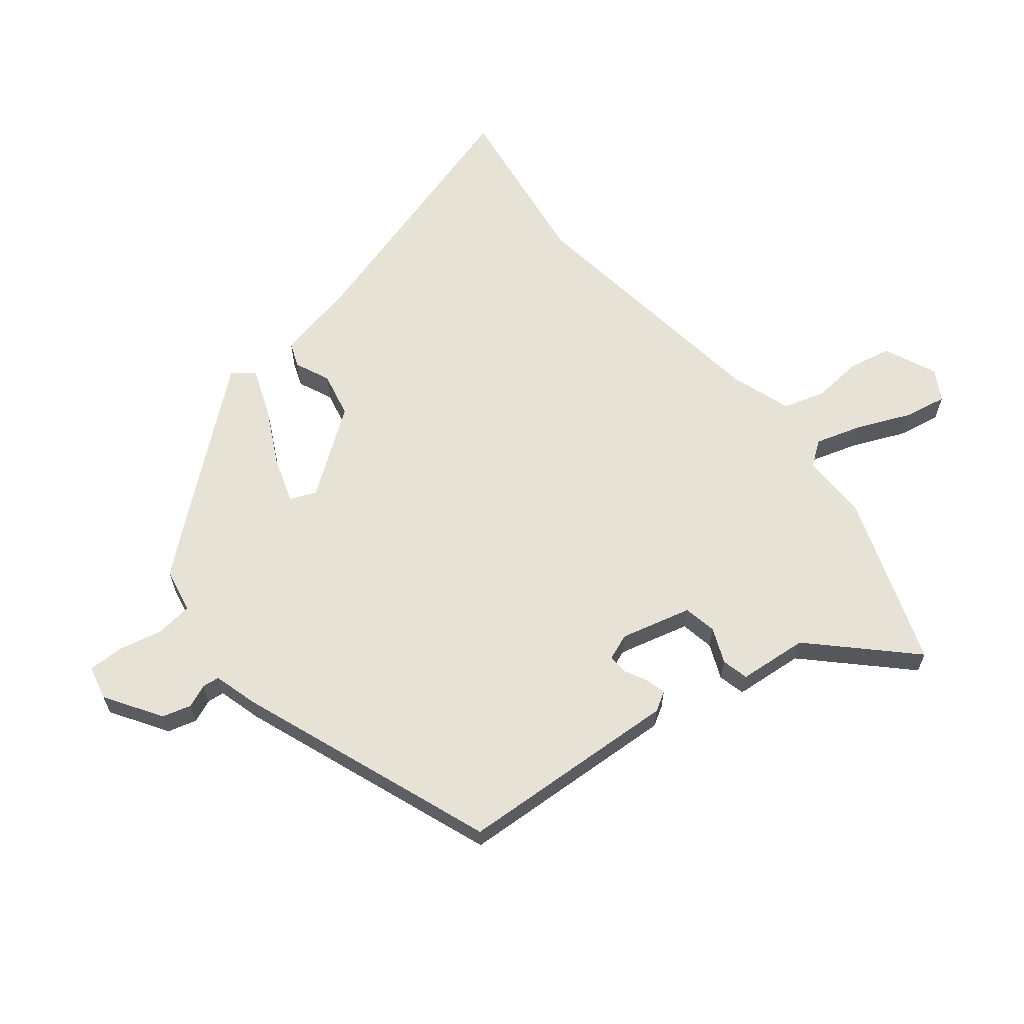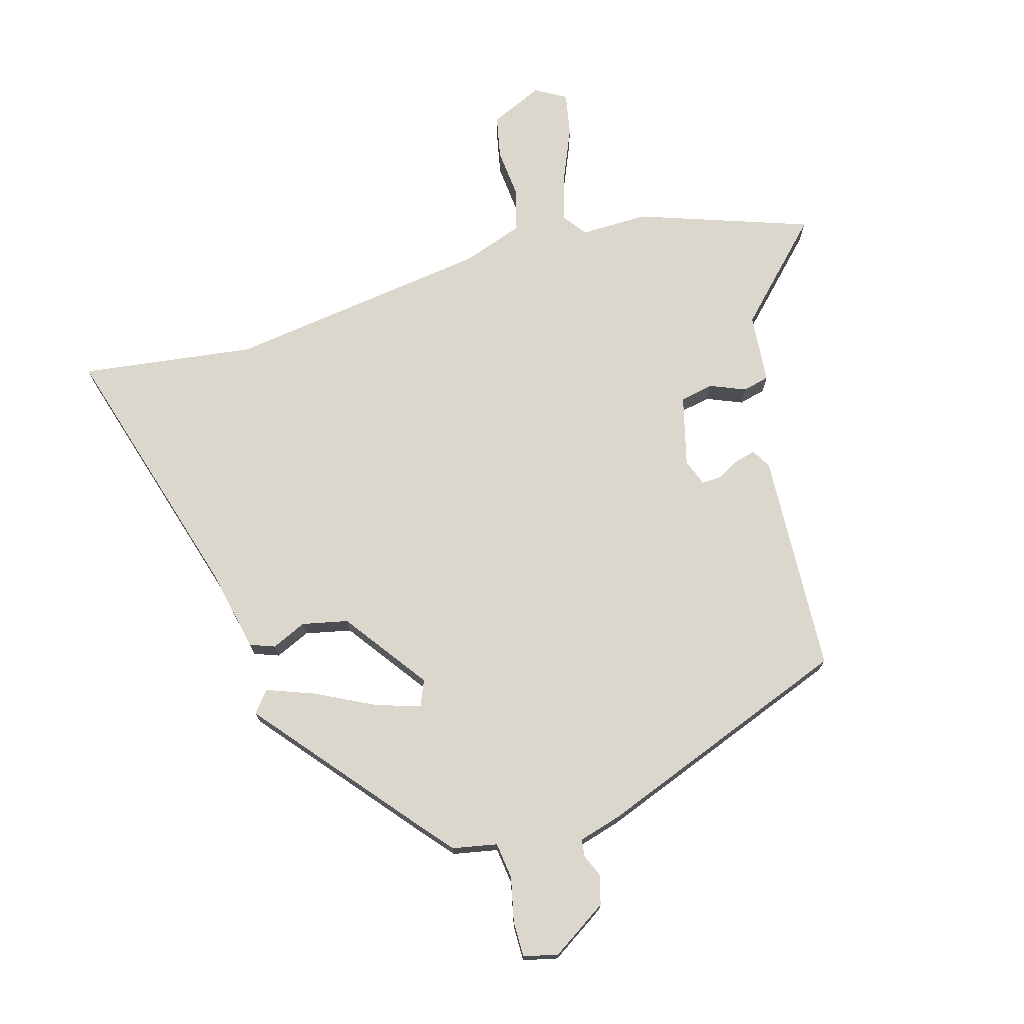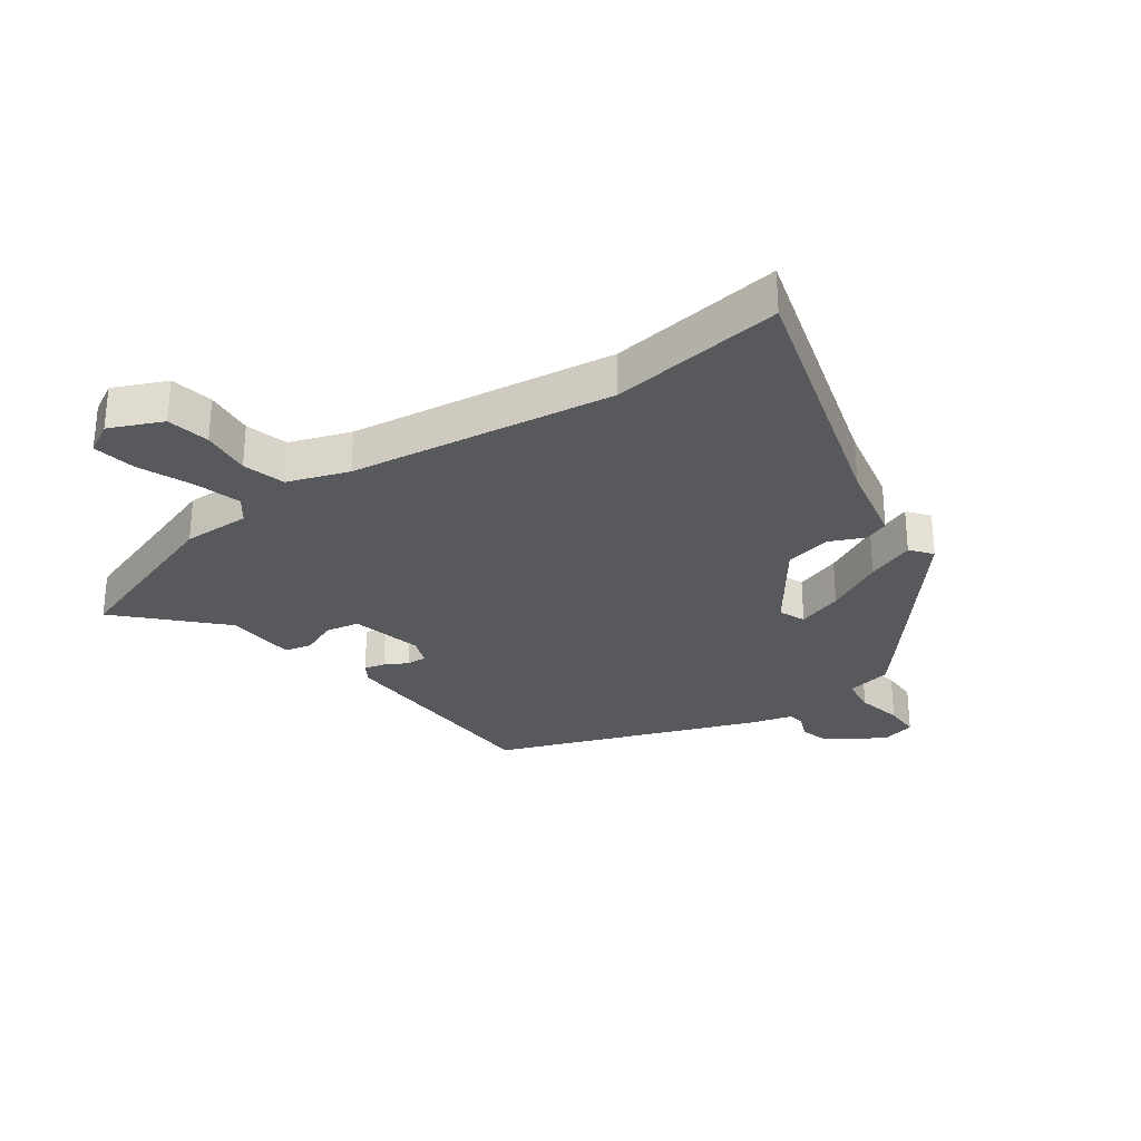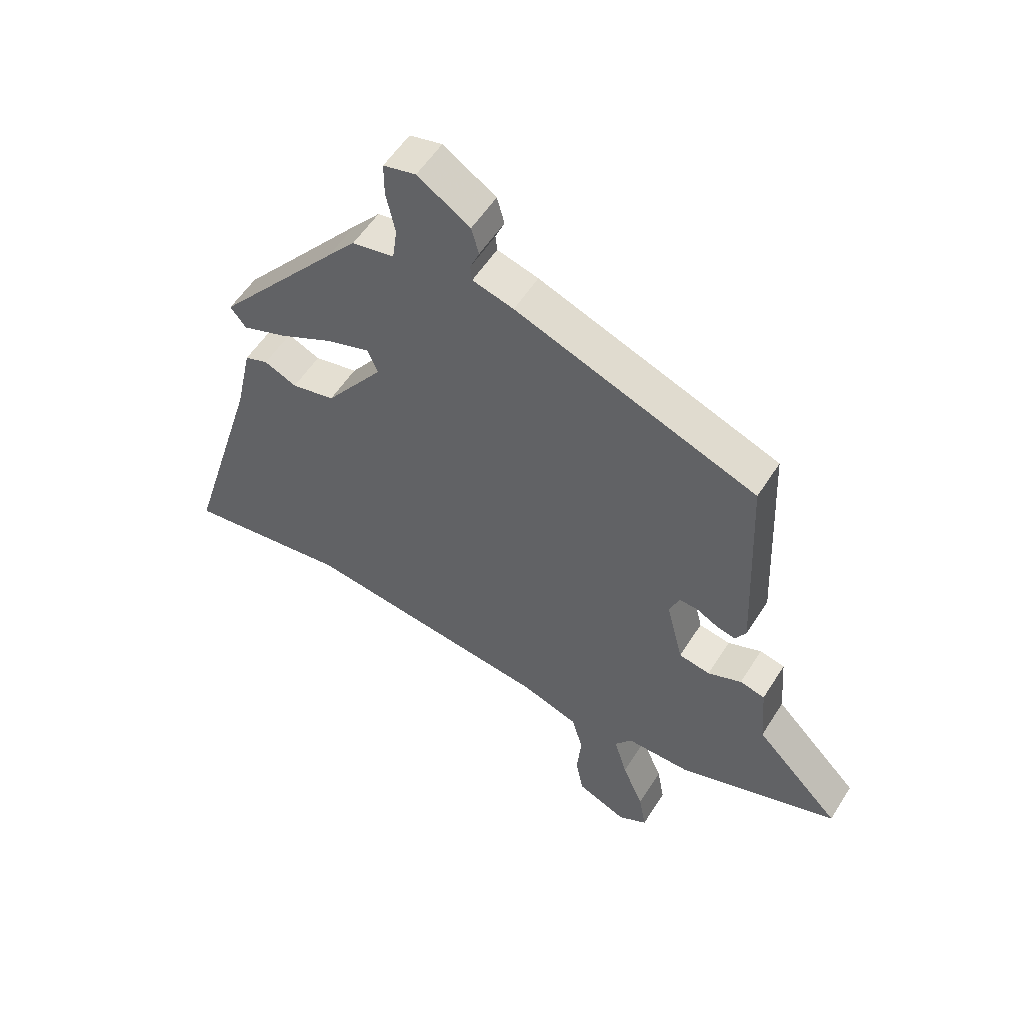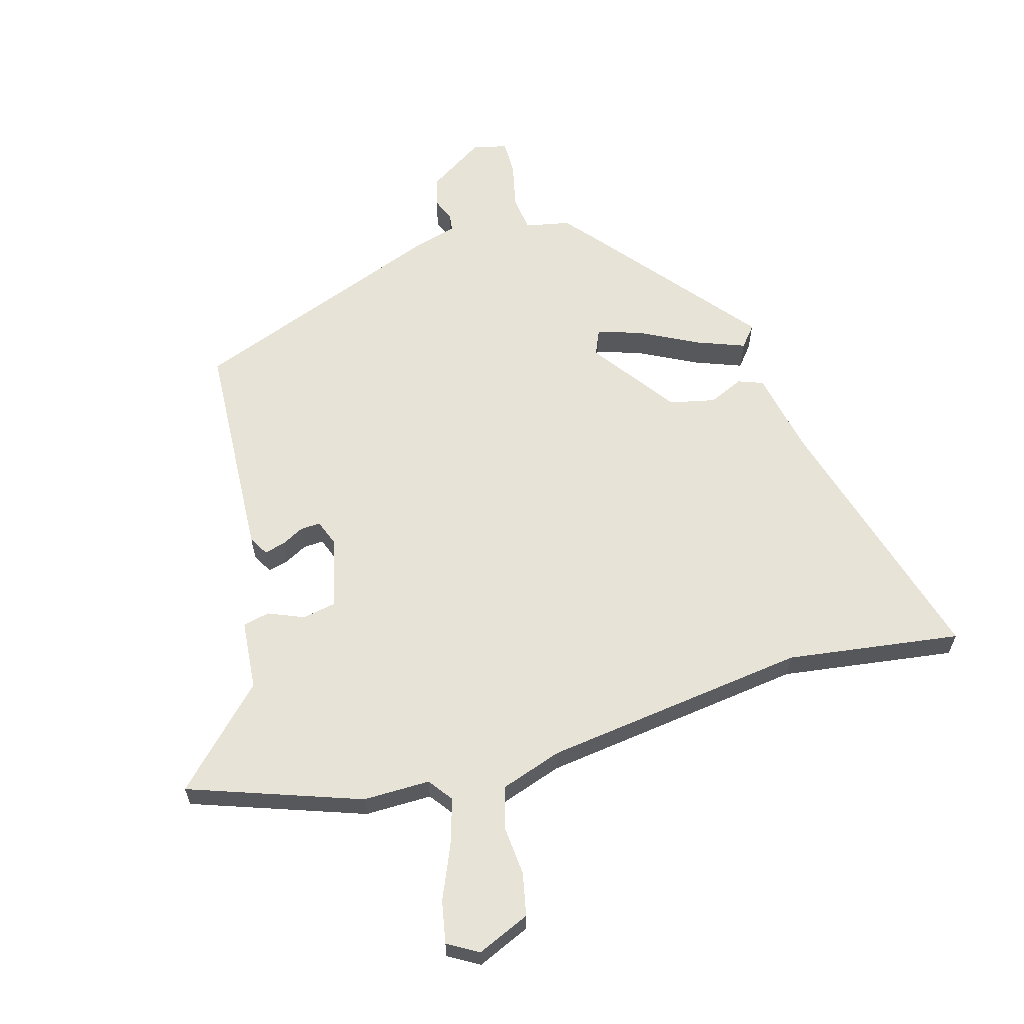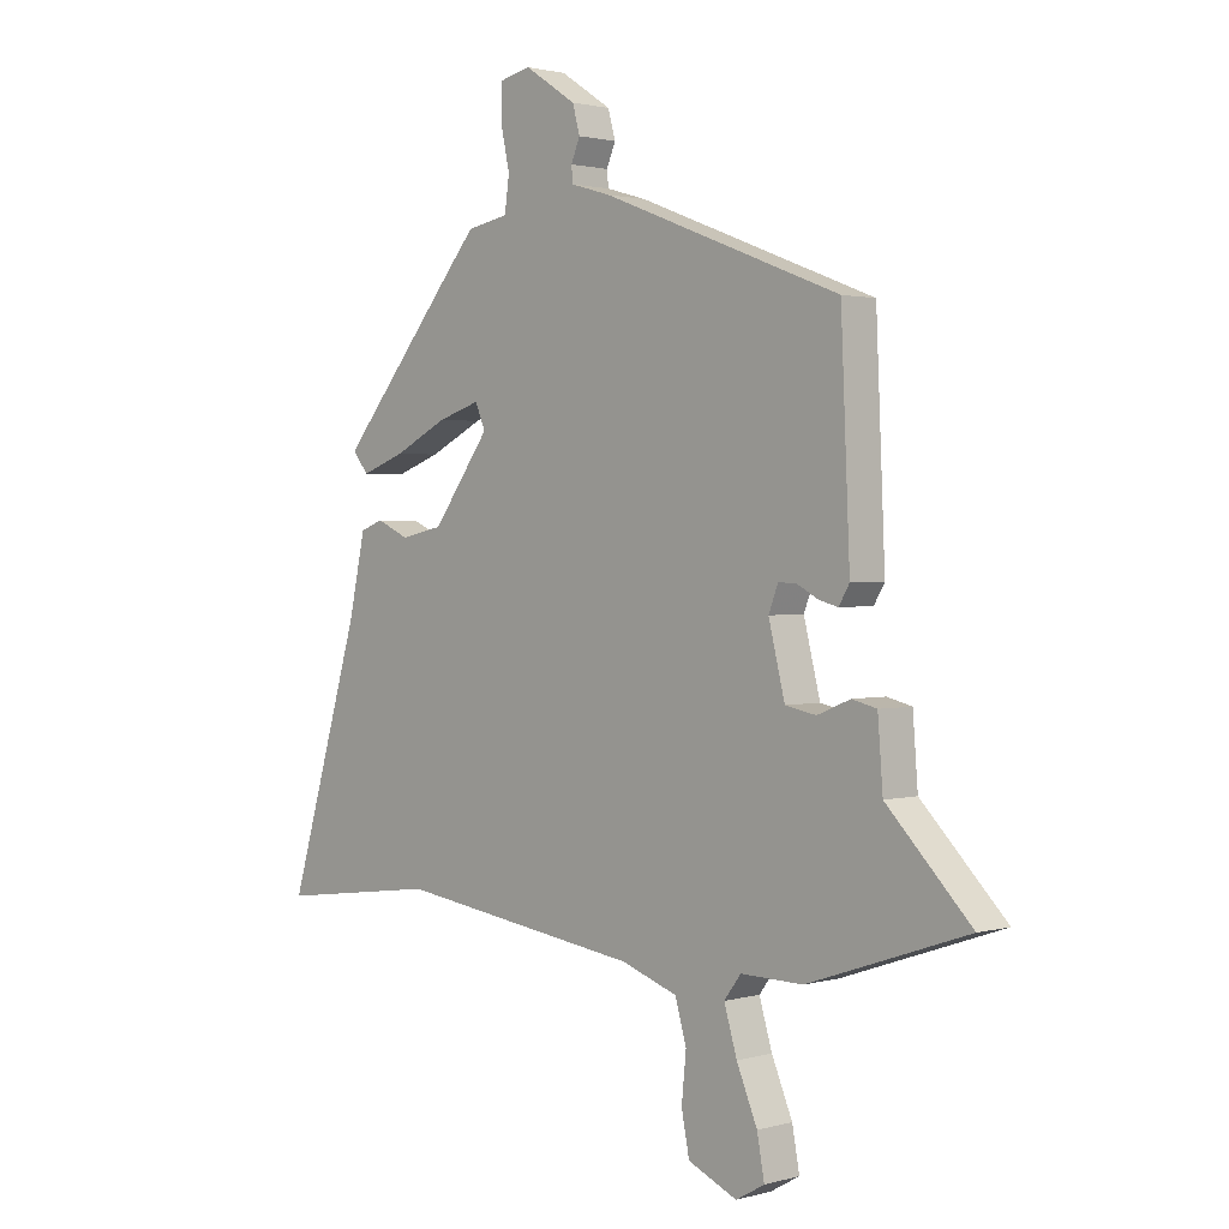
<metadata>
{"format":"obj","ext":"obj","renderer":"f3d","projection":"perspective","resolution":1024,"background":"white","views":[{"elev":63.3,"azim":51.8,"up":"+Y"},{"elev":73.3,"azim":-15.8,"up":"+Y"},{"elev":-29.5,"azim":-144.3,"up":"+Y"},{"elev":55.0,"azim":31.7,"up":"+Z"},{"elev":62.0,"azim":164.6,"up":"+Y"},{"elev":1.7,"azim":45.3,"up":"+Z"}]}
</metadata>
<code>
v 0.661 0.07 -0.445
v 0.377 0.07 -0.542
v 0.266 0.07 -0.54
v 0.236 0.07 -0.58
v 0.259 0.07 -0.657
v 0.296 0.07 -0.745
v 0.309 0.07 -0.816
v 0.258 0.07 -0.845
v 0.171 0.07 -0.806
v 0.157 0.07 -0.735
v 0.165 0.07 -0.653
v 0.145 0.07 -0.583
v 0.045 0.07 -0.548
v -0.391 0.07 -0.486
v -0.678 0.07 -0.523
v -0.548 0.07 -0.087
v -0.518 0.07 0.051
v -0.477 0.07 0.066
v -0.42 0.07 0.04
v -0.344 0.07 0.056
v -0.242 0.07 0.195
v -0.26 0.07 0.238
v -0.335 0.07 0.214
v -0.431 0.07 0.166
v -0.51 0.07 0.137
v -0.538 0.07 0.172
v -0.319 0.07 0.434
v -0.271 0.07 0.49
v -0.197 0.07 0.504
v -0.189 0.07 0.564
v -0.205 0.07 0.638
v -0.205 0.07 0.697
v -0.148 0.07 0.71
v -0.056 0.07 0.65
v -0.043 0.07 0.602
v -0.059 0.07 0.564
v -0.056 0.07 0.536
v 0.016 0.07 0.515
v 0.439 0.07 0.352
v 0.455 0.07 -0.016
v 0.436 0.07 -0.048
v 0.402 0.07 -0.039
v 0.365 0.07 -0.019
v 0.332 0.07 -0.017
v 0.315 0.07 -0.061
v 0.344 0.07 -0.178
v 0.399 0.07 -0.189
v 0.458 0.07 -0.165
v 0.502 0.07 -0.176
v 0.511 0.07 -0.291
v 0.661 0 -0.445
v 0.377 0 -0.542
v 0.266 0 -0.54
v 0.236 0 -0.58
v 0.259 0 -0.657
v 0.296 0 -0.745
v 0.309 0 -0.816
v 0.258 0 -0.845
v 0.171 0 -0.806
v 0.157 0 -0.735
v 0.165 0 -0.653
v 0.145 0 -0.583
v 0.045 0 -0.548
v -0.391 0 -0.486
v -0.678 0 -0.523
v -0.548 0 -0.087
v -0.518 0 0.051
v -0.477 0 0.066
v -0.42 0 0.04
v -0.344 0 0.056
v -0.242 0 0.195
v -0.26 0 0.238
v -0.335 0 0.214
v -0.431 0 0.166
v -0.51 0 0.137
v -0.538 0 0.172
v -0.319 0 0.434
v -0.271 0 0.49
v -0.197 0 0.504
v -0.189 0 0.564
v -0.205 0 0.638
v -0.205 0 0.697
v -0.148 0 0.71
v -0.056 0 0.65
v -0.043 0 0.602
v -0.059 0 0.564
v -0.056 0 0.536
v 0.016 0 0.515
v 0.439 0 0.352
v 0.455 0 -0.016
v 0.436 0 -0.048
v 0.402 0 -0.039
v 0.365 0 -0.019
v 0.332 0 -0.017
v 0.315 0 -0.061
v 0.344 0 -0.178
v 0.399 0 -0.189
v 0.458 0 -0.165
v 0.502 0 -0.176
v 0.511 0 -0.291
f 47 48 49 50
f 46 47 50 1
f 40 41 42 43
f 40 43 44
f 37 38 39 40
f 37 40 44
f 33 34 35 36
f 33 36 37
f 30 31 32 33
f 29 30 33 37
f 26 27 28 29
f 23 24 25 26
f 22 23 26 29
f 21 22 29 37
f 16 17 18 19
f 14 15 16 19
f 13 14 19 20
f 12 13 20 21
f 8 9 10 11
f 8 11 12
f 5 6 7 8
f 4 5 8 12
f 3 4 12 21
f 46 1 2 3
f 45 46 3 21
f 21 37 44 45
f 100 99 98 97
f 51 100 97 96
f 93 92 91 90
f 94 93 90
f 90 89 88 87
f 94 90 87
f 86 85 84 83
f 87 86 83
f 83 82 81 80
f 87 83 80 79
f 79 78 77 76
f 76 75 74 73
f 79 76 73 72
f 87 79 72 71
f 69 68 67 66
f 69 66 65 64
f 70 69 64 63
f 71 70 63 62
f 61 60 59 58
f 62 61 58
f 58 57 56 55
f 62 58 55 54
f 71 62 54 53
f 53 52 51 96
f 71 53 96 95
f 95 94 87 71
f 1 51 52 2
f 2 52 53 3
f 3 53 54 4
f 4 54 55 5
f 5 55 56 6
f 6 56 57 7
f 7 57 58 8
f 8 58 59 9
f 9 59 60 10
f 10 60 61 11
f 11 61 62 12
f 12 62 63 13
f 13 63 64 14
f 14 64 65 15
f 15 65 66 16
f 16 66 67 17
f 17 67 68 18
f 18 68 69 19
f 19 69 70 20
f 20 70 71 21
f 21 71 72 22
f 22 72 73 23
f 23 73 74 24
f 24 74 75 25
f 25 75 76 26
f 26 76 77 27
f 27 77 78 28
f 28 78 79 29
f 29 79 80 30
f 30 80 81 31
f 31 81 82 32
f 32 82 83 33
f 33 83 84 34
f 34 84 85 35
f 35 85 86 36
f 36 86 87 37
f 37 87 88 38
f 38 88 89 39
f 39 89 90 40
f 40 90 91 41
f 41 91 92 42
f 42 92 93 43
f 43 93 94 44
f 44 94 95 45
f 45 95 96 46
f 46 96 97 47
f 47 97 98 48
f 48 98 99 49
f 49 99 100 50
f 50 100 51 1

</code>
